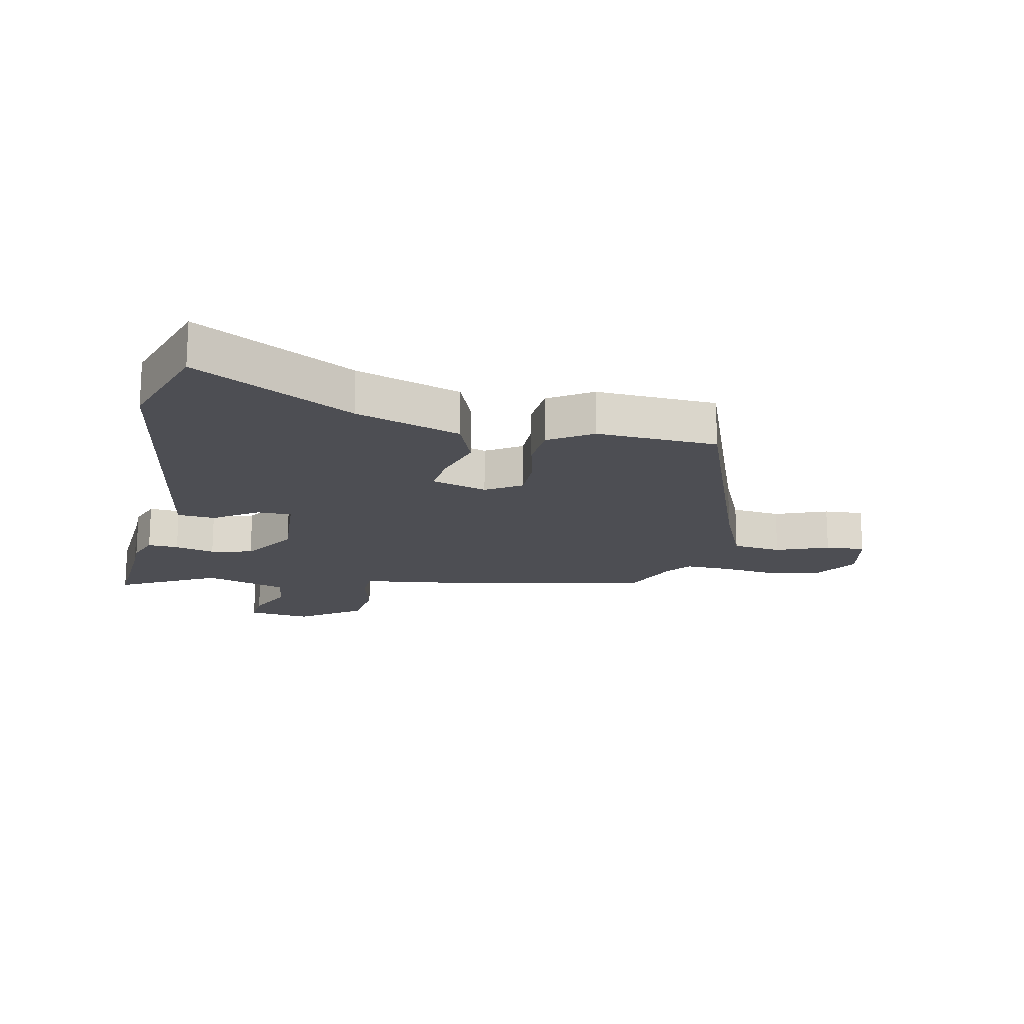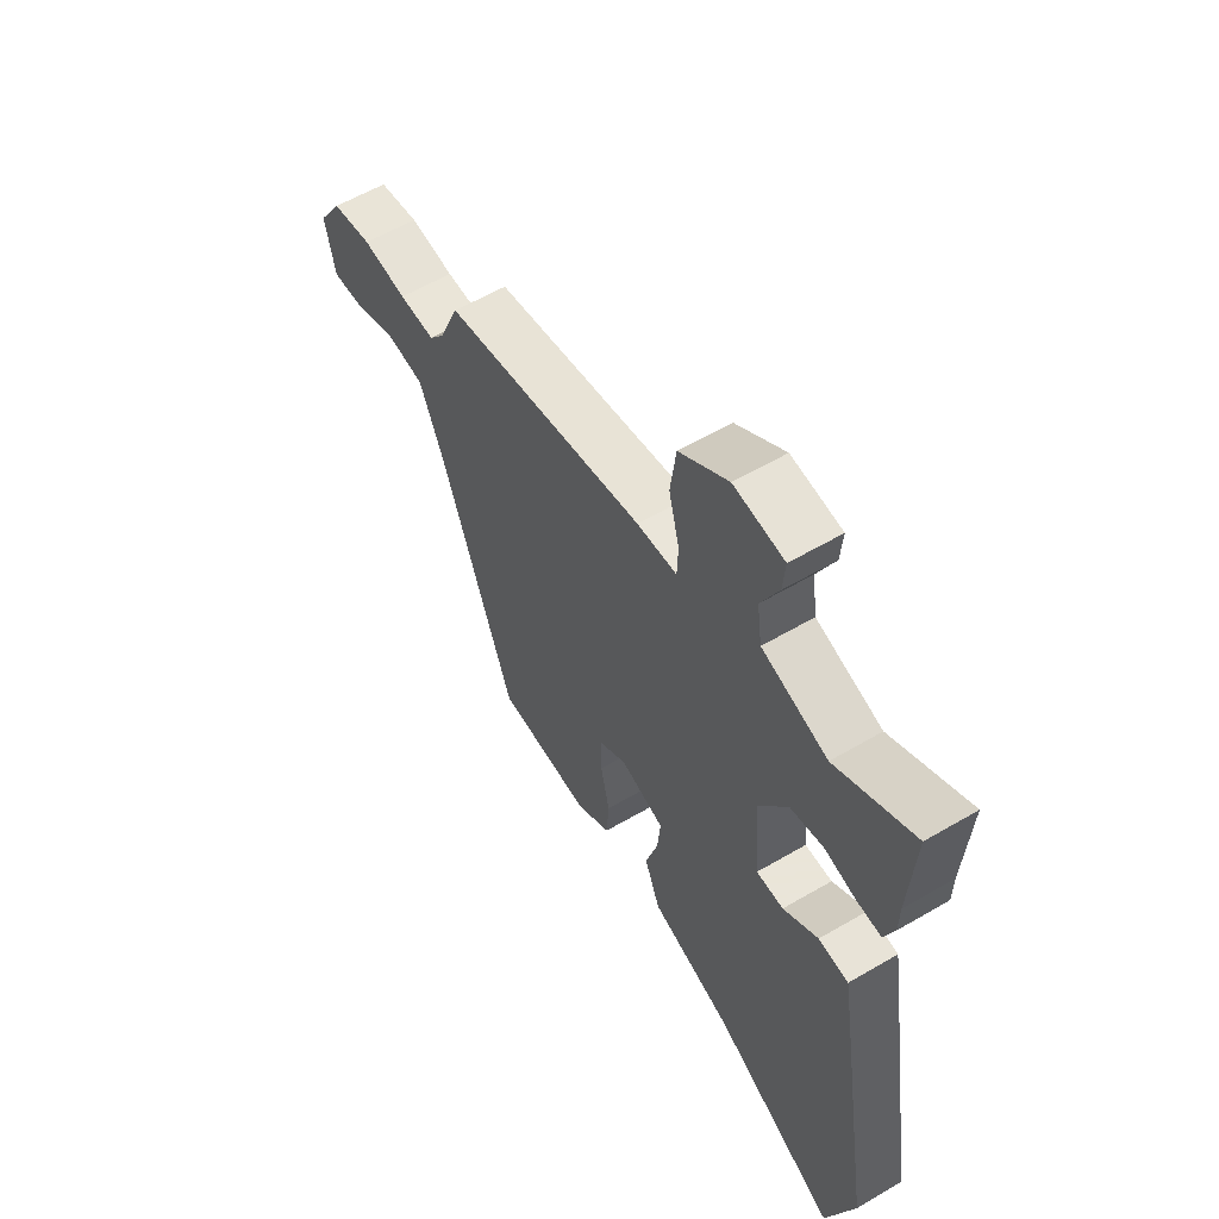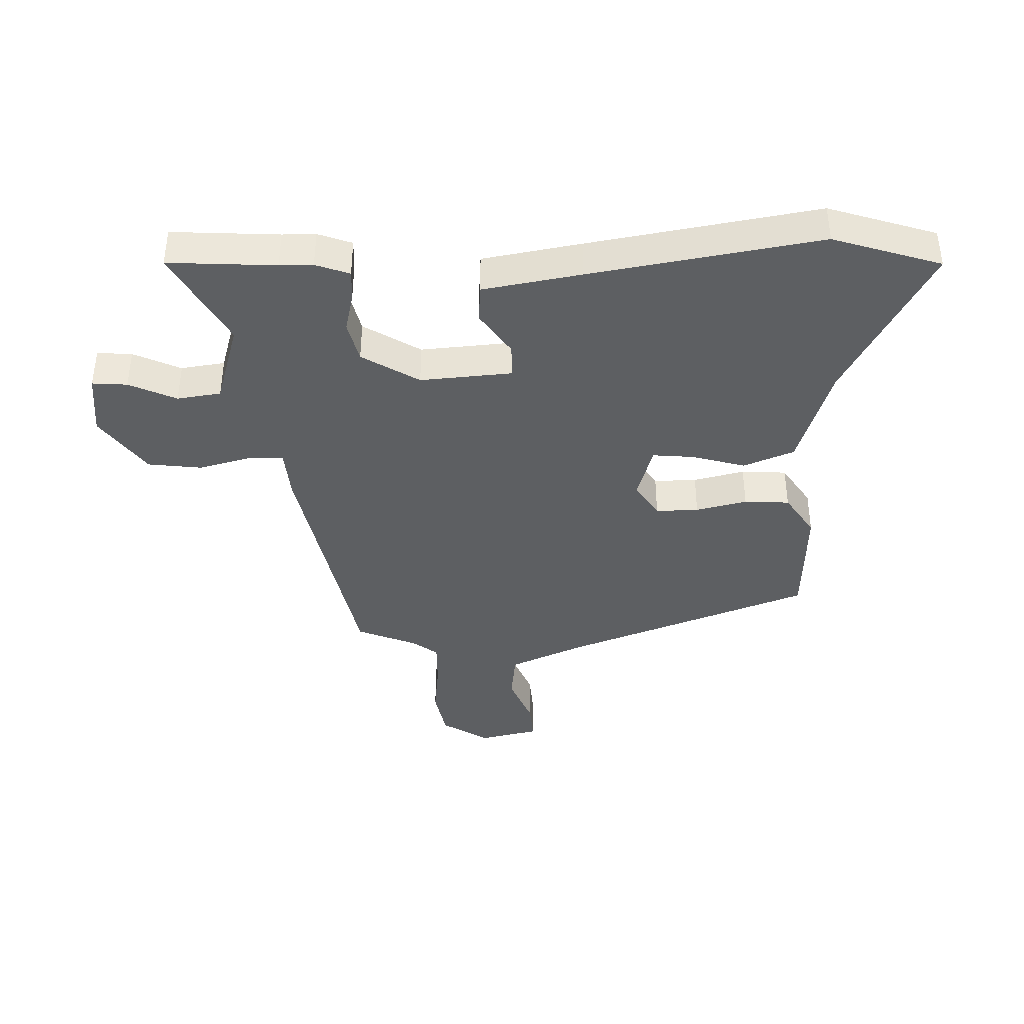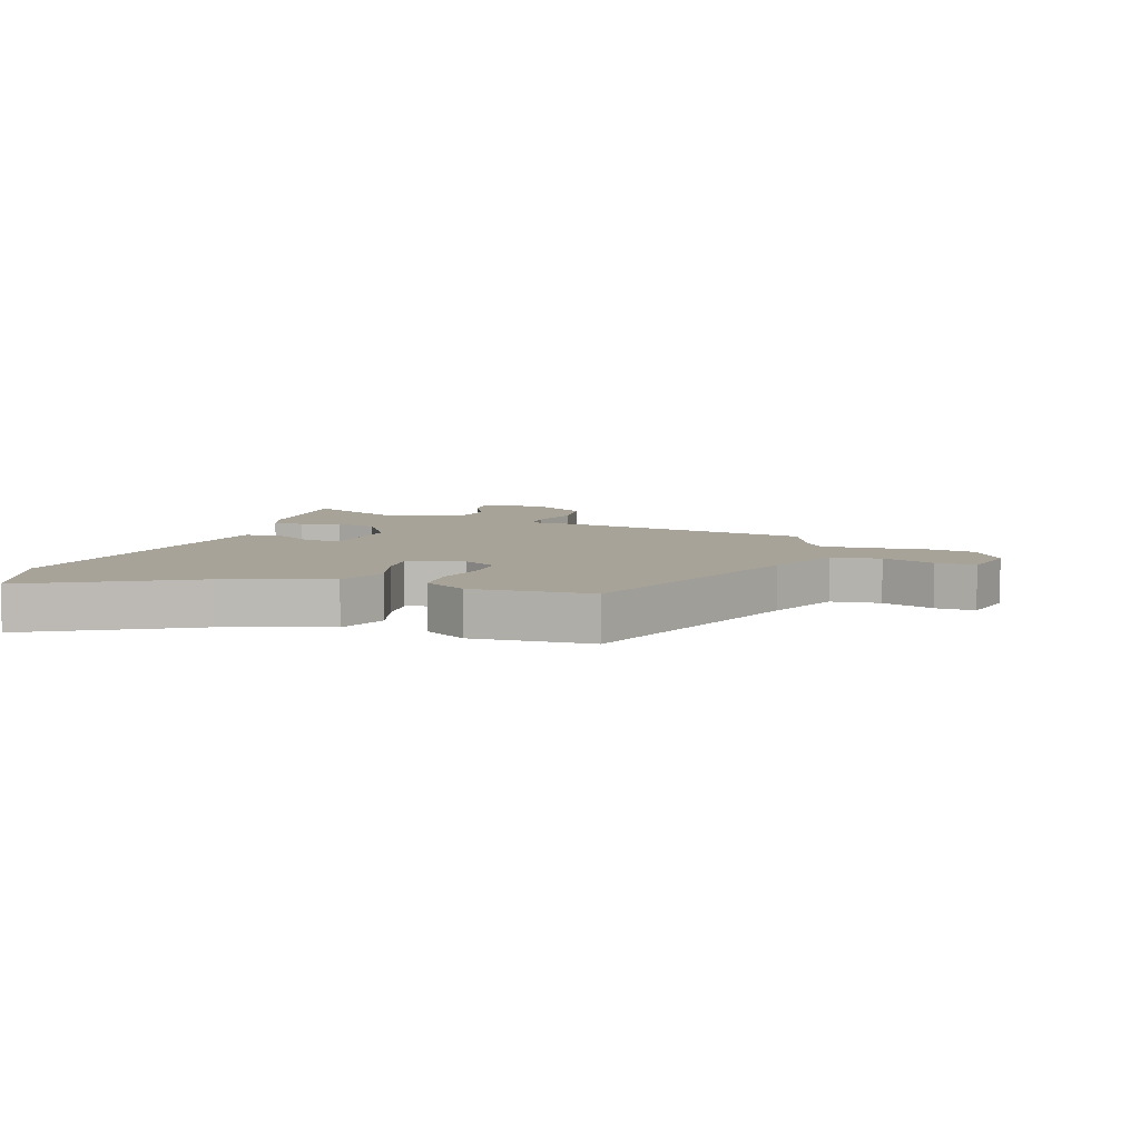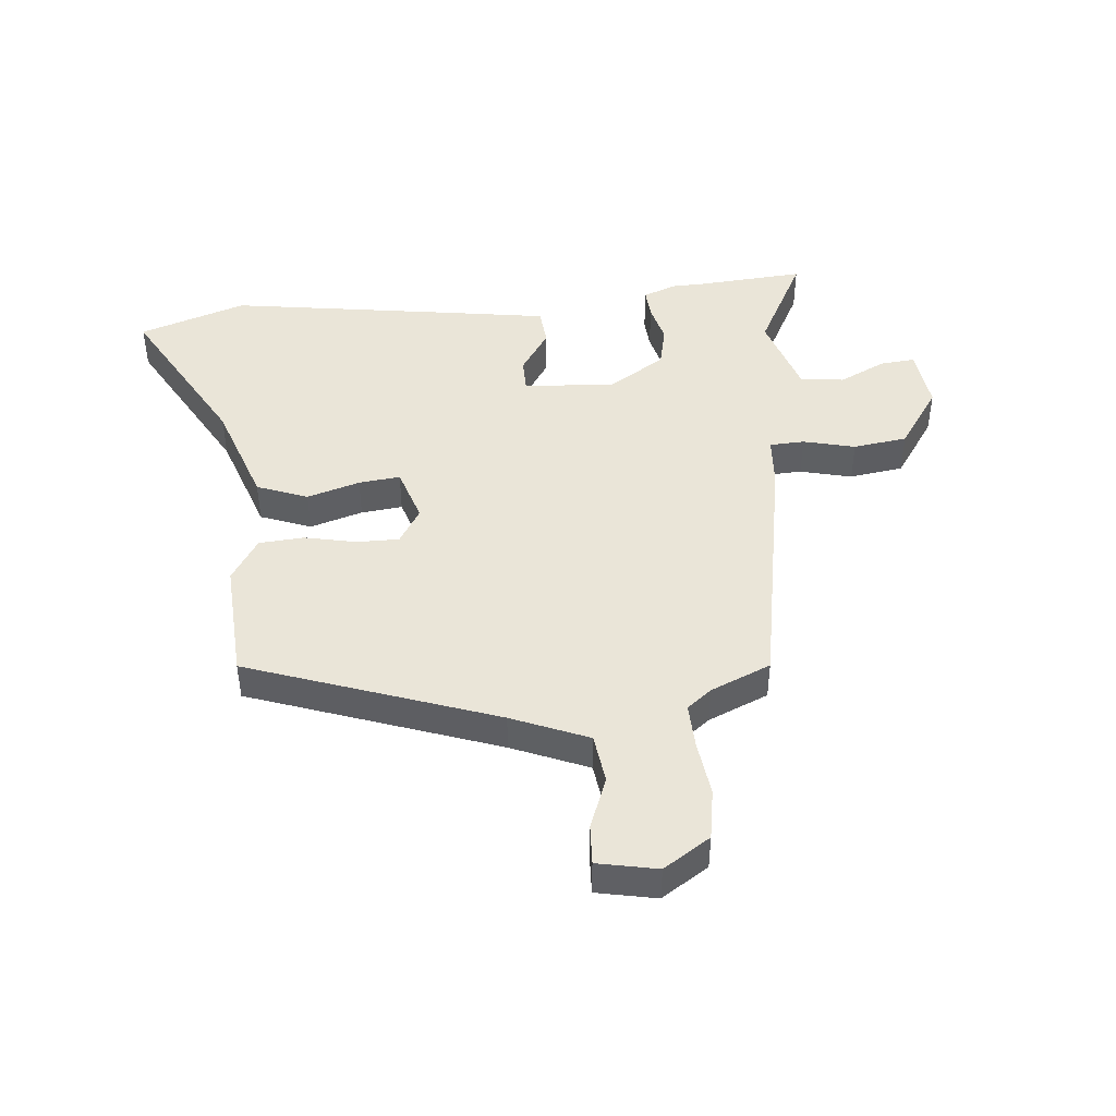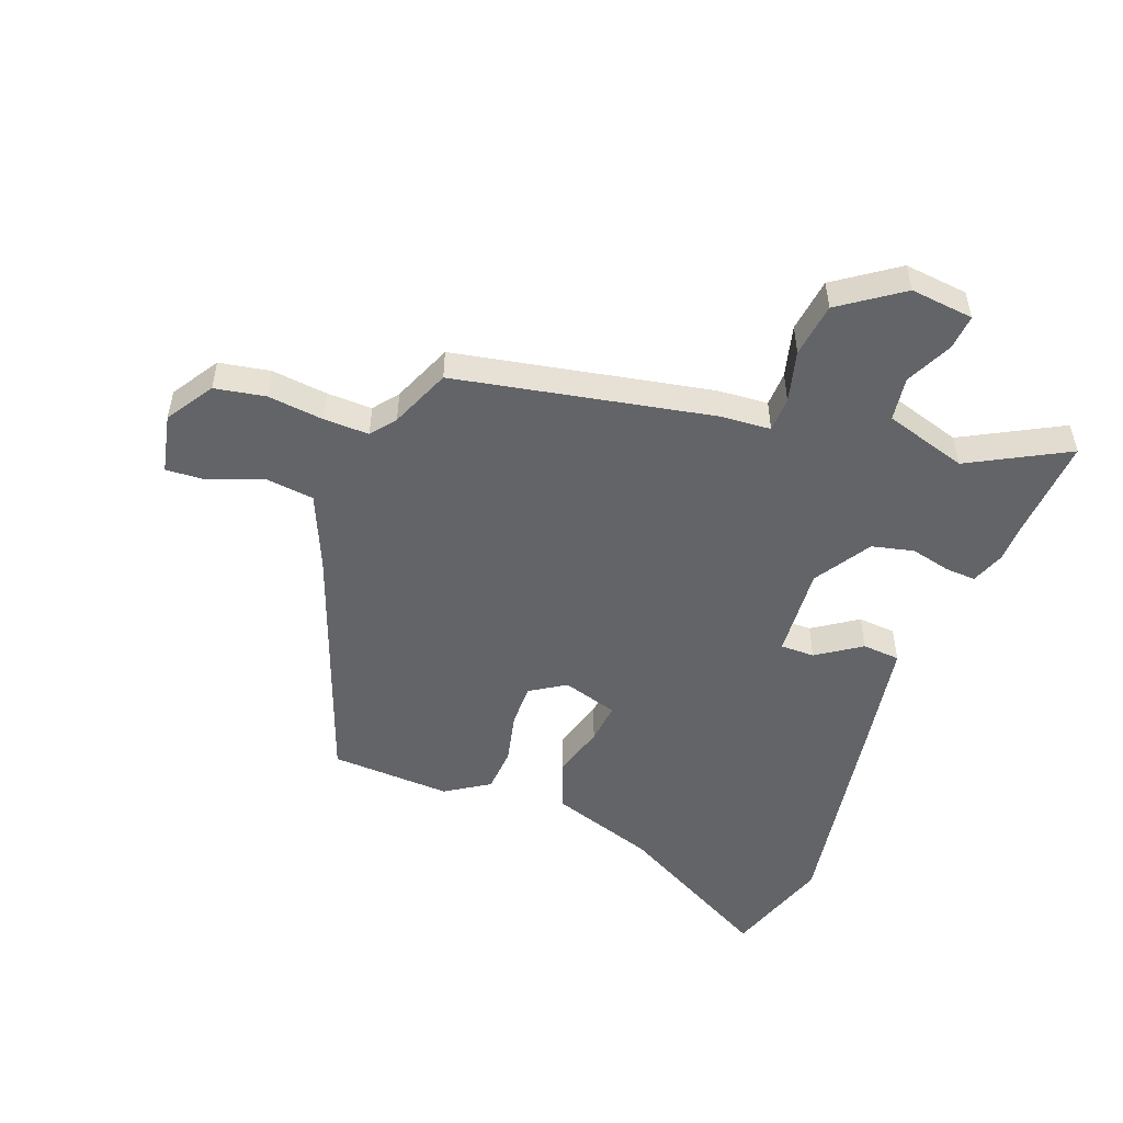
<metadata>
{"format":"obj","ext":"obj","renderer":"f3d","projection":"perspective","resolution":1024,"background":"white","views":[{"elev":-17.4,"azim":168.1,"up":"+Y"},{"elev":58.6,"azim":58.8,"up":"+Z"},{"elev":-39.6,"azim":92.1,"up":"+Y"},{"elev":6.8,"azim":-161.5,"up":"+Y"},{"elev":44.8,"azim":-95.9,"up":"+Y"},{"elev":-51.1,"azim":-20.5,"up":"+Y"}]}
</metadata>
<code>
v -0.385 0.07 -0.456
v -0.535 0.07 -0.046
v -0.589 0.07 0.08
v -0.671 0.07 0.09
v -0.758 0.07 0.056
v -0.824 0.07 0.052
v -0.845 0.07 0.151
v -0.795 0.07 0.229
v -0.711 0.07 0.244
v -0.618 0.07 0.233
v -0.543 0.07 0.231
v -0.511 0.07 0.272
v -0.469 0.07 0.372
v -0.045 0.07 0.453
v 0.039 0.07 0.459
v 0.041 0.07 0.517
v 0.019 0.07 0.603
v 0.031 0.07 0.693
v 0.133 0.07 0.764
v 0.238 0.07 0.752
v 0.233 0.07 0.694
v 0.196 0.07 0.616
v 0.206 0.07 0.543
v 0.343 0.07 0.501
v 0.506 0.07 0.588
v 0.494 0.07 0.41
v 0.493 0.07 0.355
v 0.472 0.07 0.299
v 0.421 0.07 0.302
v 0.355 0.07 0.318
v 0.285 0.07 0.302
v 0.226 0.07 0.208
v 0.237 0.07 0.055
v 0.294 0.07 0.055
v 0.367 0.07 0.104
v 0.43 0.07 0.099
v 0.457 0.07 -0.064
v 0.518 0.07 -0.445
v 0.459 0.07 -0.623
v 0.197 0.07 -0.479
v 0.023 0.07 -0.421
v -0.01 0.07 -0.337
v 0.016 0.07 -0.249
v 0.023 0.07 -0.18
v -0.069 0.07 -0.152
v -0.128 0.07 -0.189
v -0.127 0.07 -0.26
v -0.108 0.07 -0.345
v -0.113 0.07 -0.42
v -0.185 0.07 -0.466
v -0.385 0 -0.456
v -0.535 0 -0.046
v -0.589 0 0.08
v -0.671 0 0.09
v -0.758 0 0.056
v -0.824 0 0.052
v -0.845 0 0.151
v -0.795 0 0.229
v -0.711 0 0.244
v -0.618 0 0.233
v -0.543 0 0.231
v -0.511 0 0.272
v -0.469 0 0.372
v -0.045 0 0.453
v 0.039 0 0.459
v 0.041 0 0.517
v 0.019 0 0.603
v 0.031 0 0.693
v 0.133 0 0.764
v 0.238 0 0.752
v 0.233 0 0.694
v 0.196 0 0.616
v 0.206 0 0.543
v 0.343 0 0.501
v 0.506 0 0.588
v 0.494 0 0.41
v 0.493 0 0.355
v 0.472 0 0.299
v 0.421 0 0.302
v 0.355 0 0.318
v 0.285 0 0.302
v 0.226 0 0.208
v 0.237 0 0.055
v 0.294 0 0.055
v 0.367 0 0.104
v 0.43 0 0.099
v 0.457 0 -0.064
v 0.518 0 -0.445
v 0.459 0 -0.623
v 0.197 0 -0.479
v 0.023 0 -0.421
v -0.01 0 -0.337
v 0.016 0 -0.249
v 0.023 0 -0.18
v -0.069 0 -0.152
v -0.128 0 -0.189
v -0.127 0 -0.26
v -0.108 0 -0.345
v -0.113 0 -0.42
v -0.185 0 -0.466
f 50 1 2
f 49 50 2
f 48 49 2
f 47 48 2
f 46 47 2 3
f 45 46 3
f 44 45 3
f 40 41 42 43
f 40 43 44
f 39 40 44
f 38 39 44
f 37 38 44
f 36 37 44
f 35 36 44
f 34 35 44
f 33 34 44
f 32 33 44 3
f 28 29 30
f 27 28 30
f 26 27 30
f 26 30 31
f 25 26 31
f 24 25 31
f 32 3 4
f 31 32 4
f 24 31 4
f 23 24 4
f 20 21 22
f 19 20 22
f 18 19 22
f 17 18 22
f 16 17 22
f 15 16 22 23
f 12 13 14 15
f 11 12 15
f 8 9 10
f 7 8 10
f 6 7 10
f 5 6 10
f 4 5 10
f 4 10 11
f 15 23 4
f 4 11 15
f 52 51 100
f 52 100 99
f 52 99 98
f 52 98 97
f 53 52 97 96
f 53 96 95
f 53 95 94
f 93 92 91 90
f 94 93 90
f 94 90 89
f 94 89 88
f 94 88 87
f 94 87 86
f 94 86 85
f 94 85 84
f 94 84 83
f 53 94 83 82
f 80 79 78
f 80 78 77
f 80 77 76
f 81 80 76
f 81 76 75
f 81 75 74
f 54 53 82
f 54 82 81
f 54 81 74
f 54 74 73
f 72 71 70
f 72 70 69
f 72 69 68
f 72 68 67
f 72 67 66
f 73 72 66 65
f 65 64 63 62
f 65 62 61
f 60 59 58
f 60 58 57
f 60 57 56
f 60 56 55
f 60 55 54
f 61 60 54
f 54 73 65
f 65 61 54
f 1 51 52 2
f 2 52 53 3
f 3 53 54 4
f 4 54 55 5
f 5 55 56 6
f 6 56 57 7
f 7 57 58 8
f 8 58 59 9
f 9 59 60 10
f 10 60 61 11
f 11 61 62 12
f 12 62 63 13
f 13 63 64 14
f 14 64 65 15
f 15 65 66 16
f 16 66 67 17
f 17 67 68 18
f 18 68 69 19
f 19 69 70 20
f 20 70 71 21
f 21 71 72 22
f 22 72 73 23
f 23 73 74 24
f 24 74 75 25
f 25 75 76 26
f 26 76 77 27
f 27 77 78 28
f 28 78 79 29
f 29 79 80 30
f 30 80 81 31
f 31 81 82 32
f 32 82 83 33
f 33 83 84 34
f 34 84 85 35
f 35 85 86 36
f 36 86 87 37
f 37 87 88 38
f 38 88 89 39
f 39 89 90 40
f 40 90 91 41
f 41 91 92 42
f 42 92 93 43
f 43 93 94 44
f 44 94 95 45
f 45 95 96 46
f 46 96 97 47
f 47 97 98 48
f 48 98 99 49
f 49 99 100 50
f 50 100 51 1

</code>
